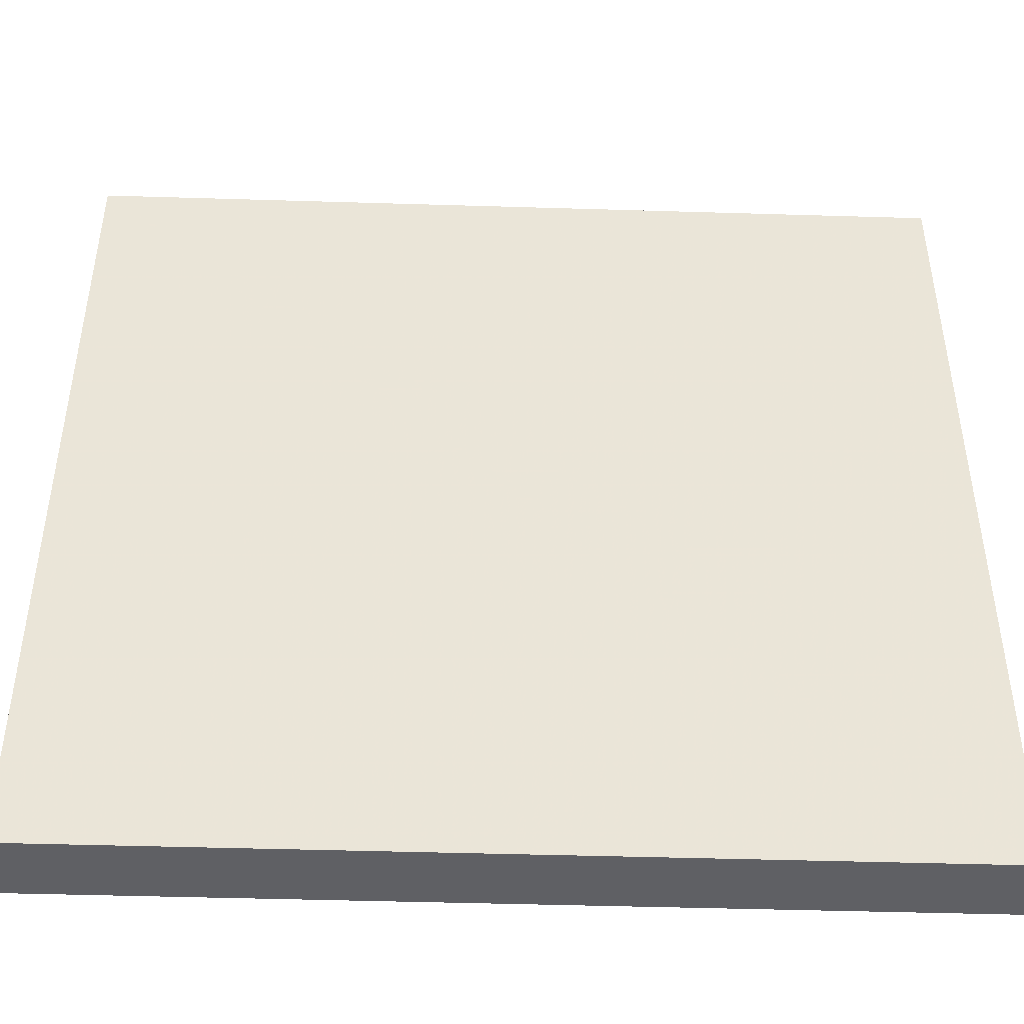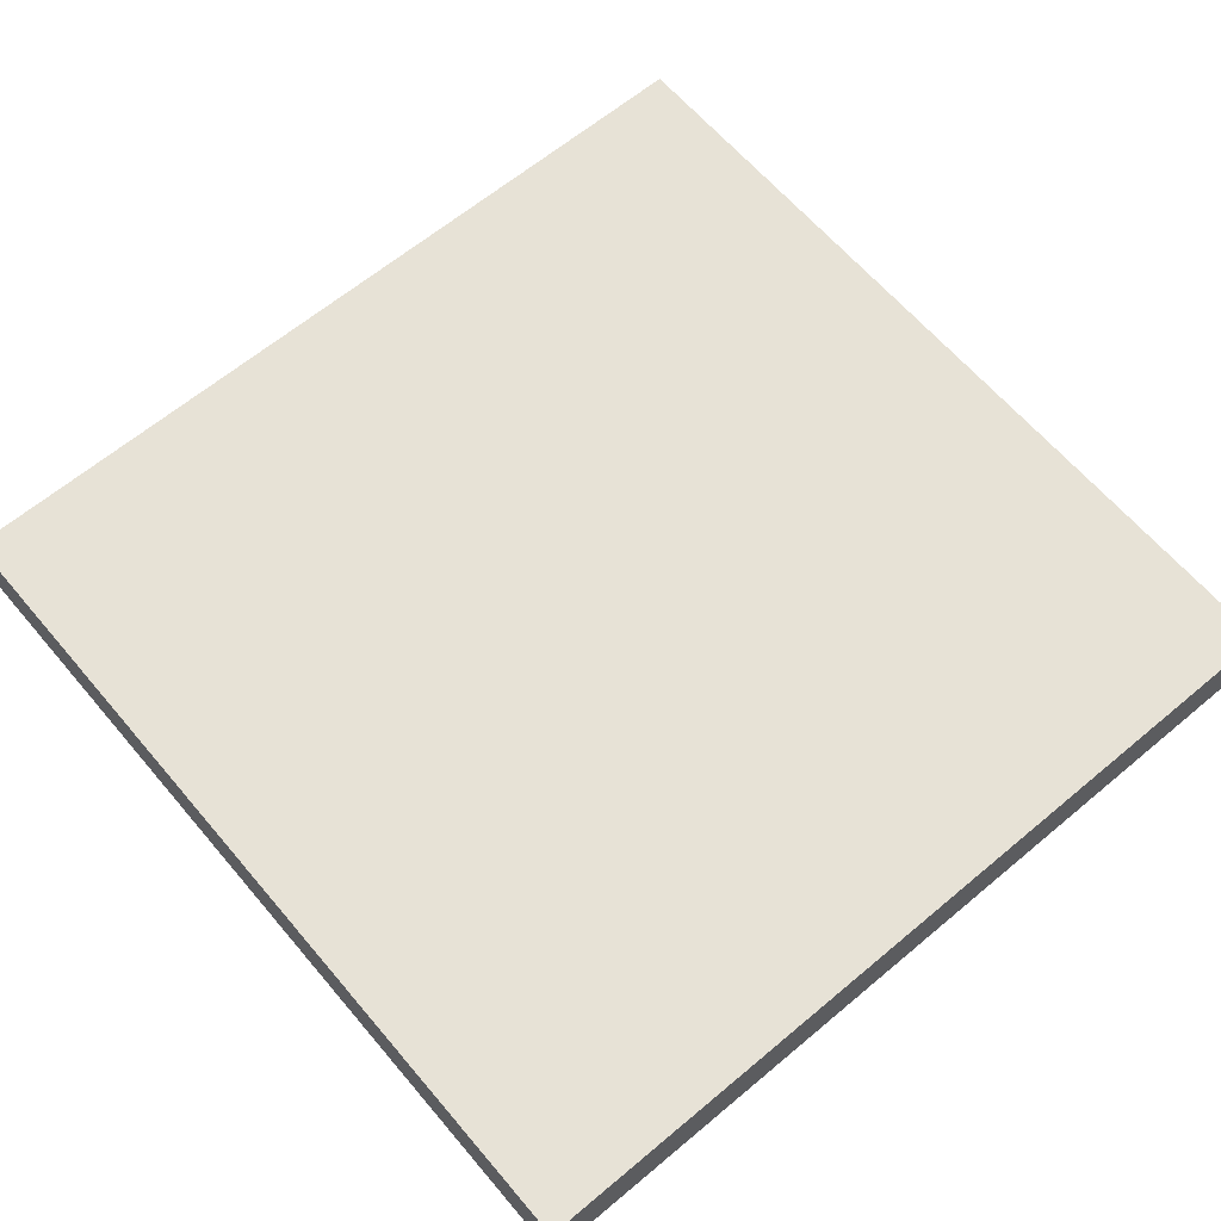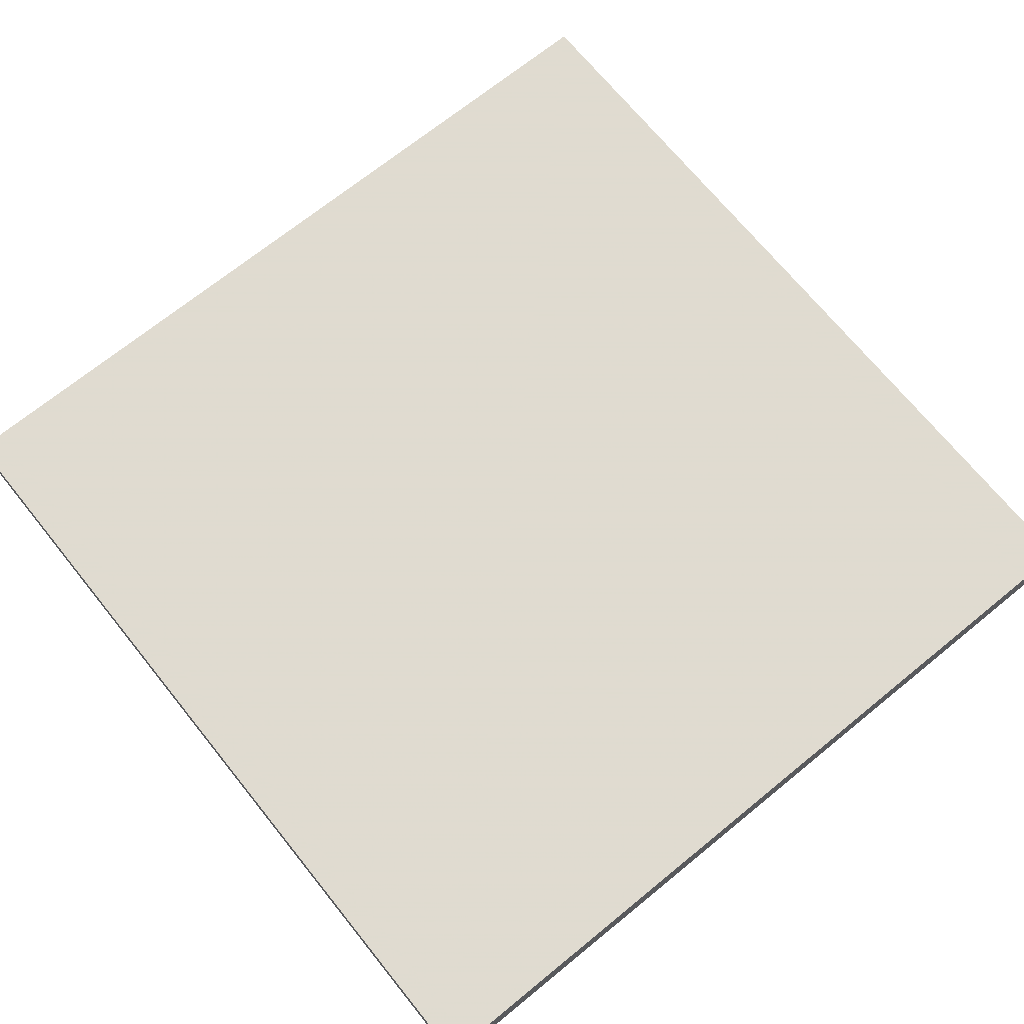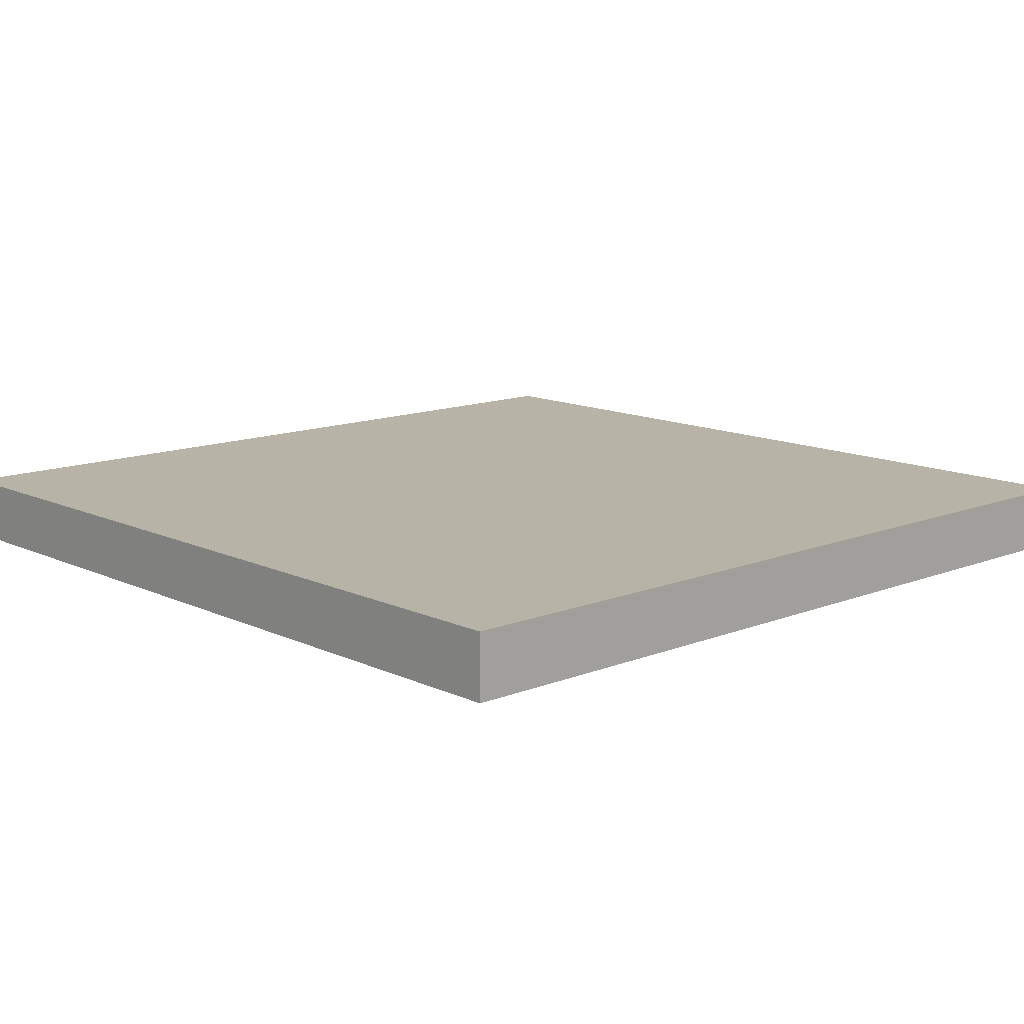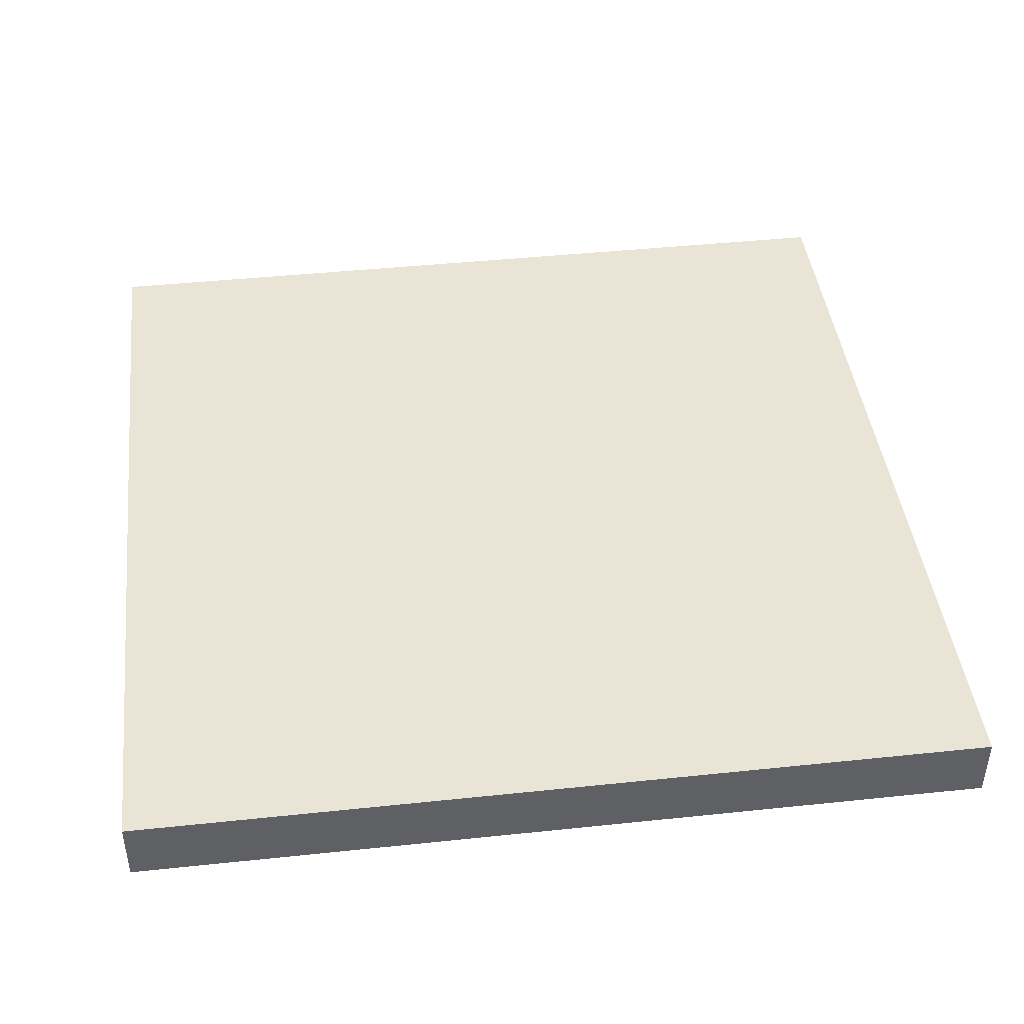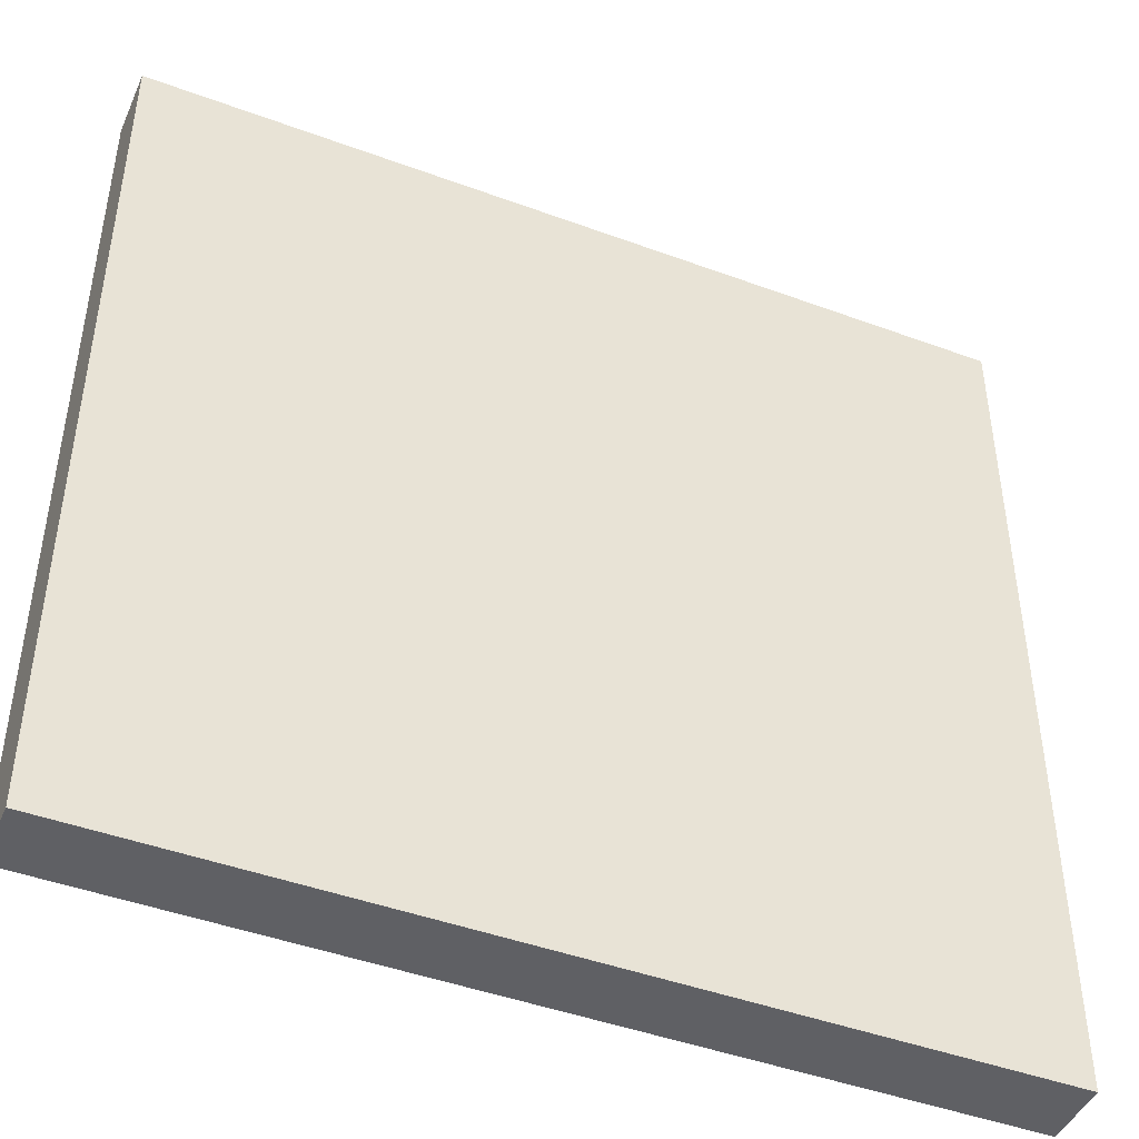
<metadata>
{"format":"obj","ext":"obj","renderer":"f3d","projection":"perspective","resolution":1024,"background":"white","views":[{"elev":-45.8,"azim":178.1,"up":"+Y"},{"elev":62.9,"azim":139.8,"up":"+Z"},{"elev":70.1,"azim":-39.1,"up":"+Z"},{"elev":12.7,"azim":137.3,"up":"+Z"},{"elev":43.7,"azim":-96.9,"up":"+Z"},{"elev":-44.9,"azim":156.8,"up":"+Y"}]}
</metadata>
<code>
o 826
v 2229 1861 10.12
v 2229 1861 10.12
v 2229 1861 10.12
v 2229 1860 10.12
v 2229 1860 10.12
v 2229 1860 10.12
v 2229 1861 10.12
v 2229 1861 10.12
v 2229 1861 10.12
v 2229 1860 10.12
v 2229 1861 10.12
v 2229 1860 10.12
v 2229 1860 10.12
v 2229 1860 10.12
v 2229 1860 10.12
v 2229 1860 10.12
v 2229 1861 10.12
v 2229 1860 10.12
v 2229 1861 10.12
v 2229 1860 10.12
v 2229 1860 10.12
v 2229 1861 10.12
v 2229 1860 10.12
v 2229 1860 10.12
v 2229 1861 10.12
v 2229 1861 10.12
v 2229 1860 10.12
v 2229 1861 10.12
v 2229 1861 10.12
f 1 2 3
f 1 4 5
f 6 2 7
f 8 9 7
f 10 7 11
f 12 13 14
f 14 15 16
f 17 15 18
f 19 20 21
f 22 23 20
f 24 25 26
f 27 28 29

</code>
